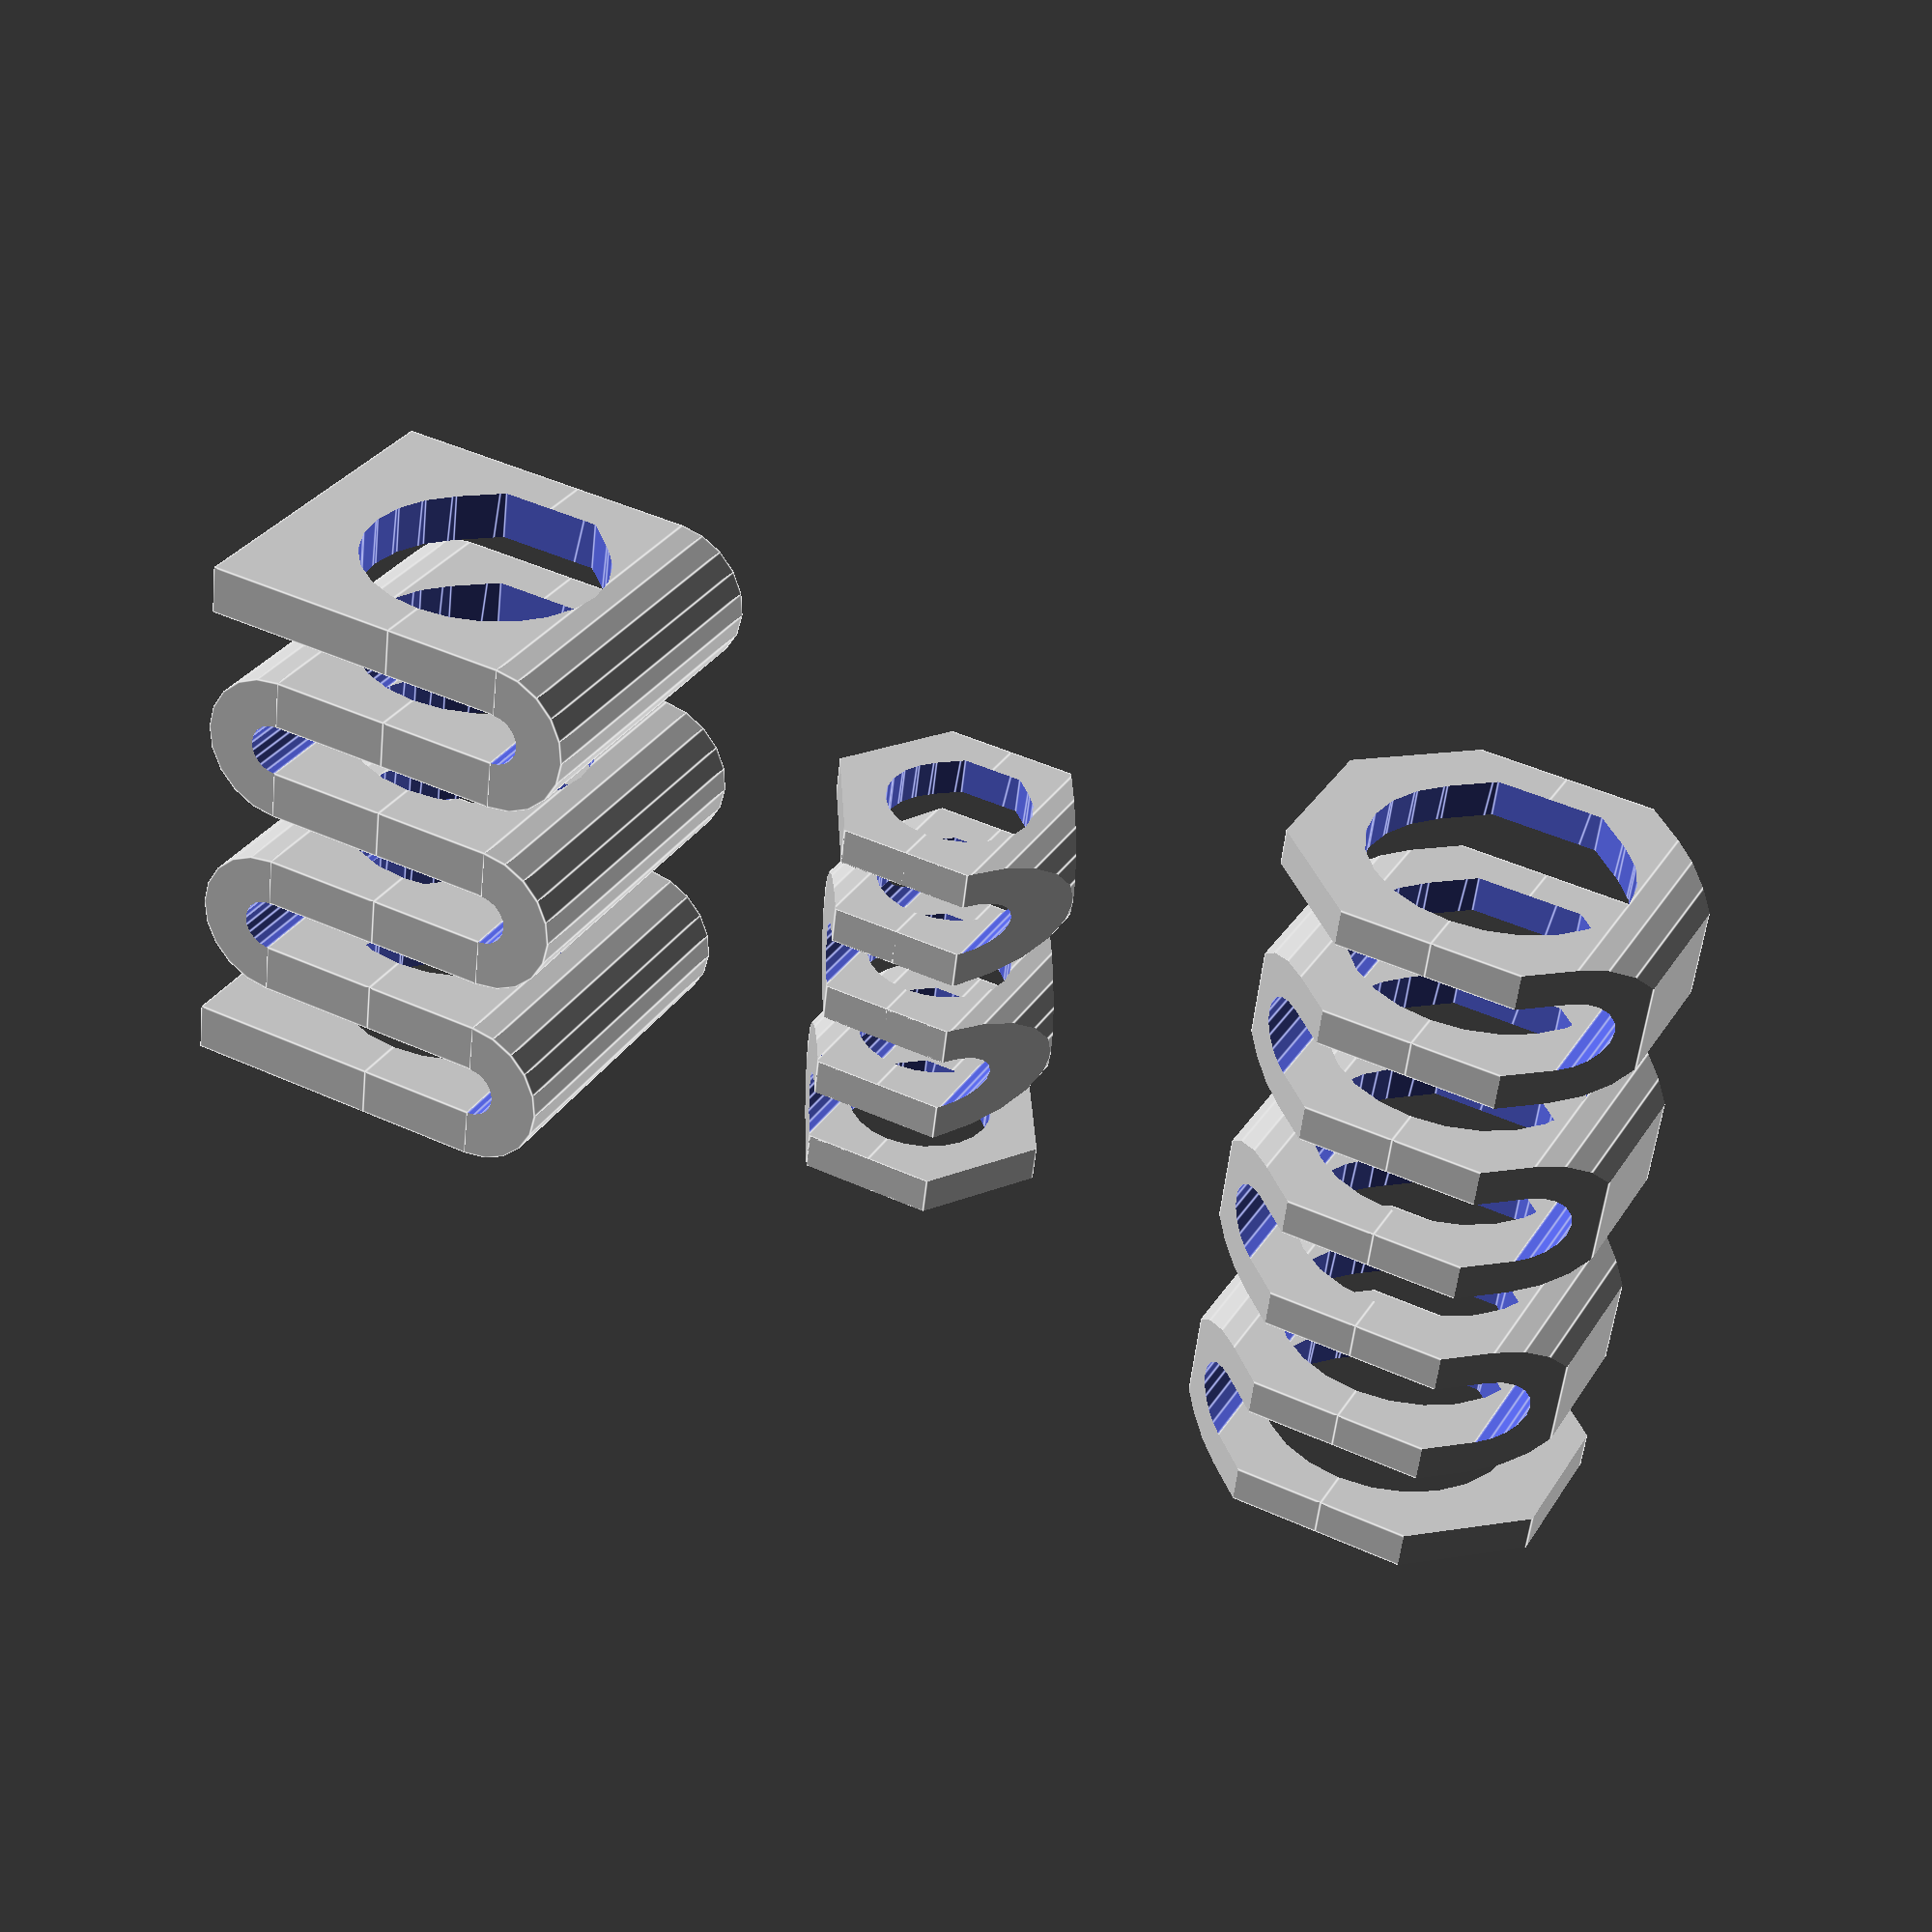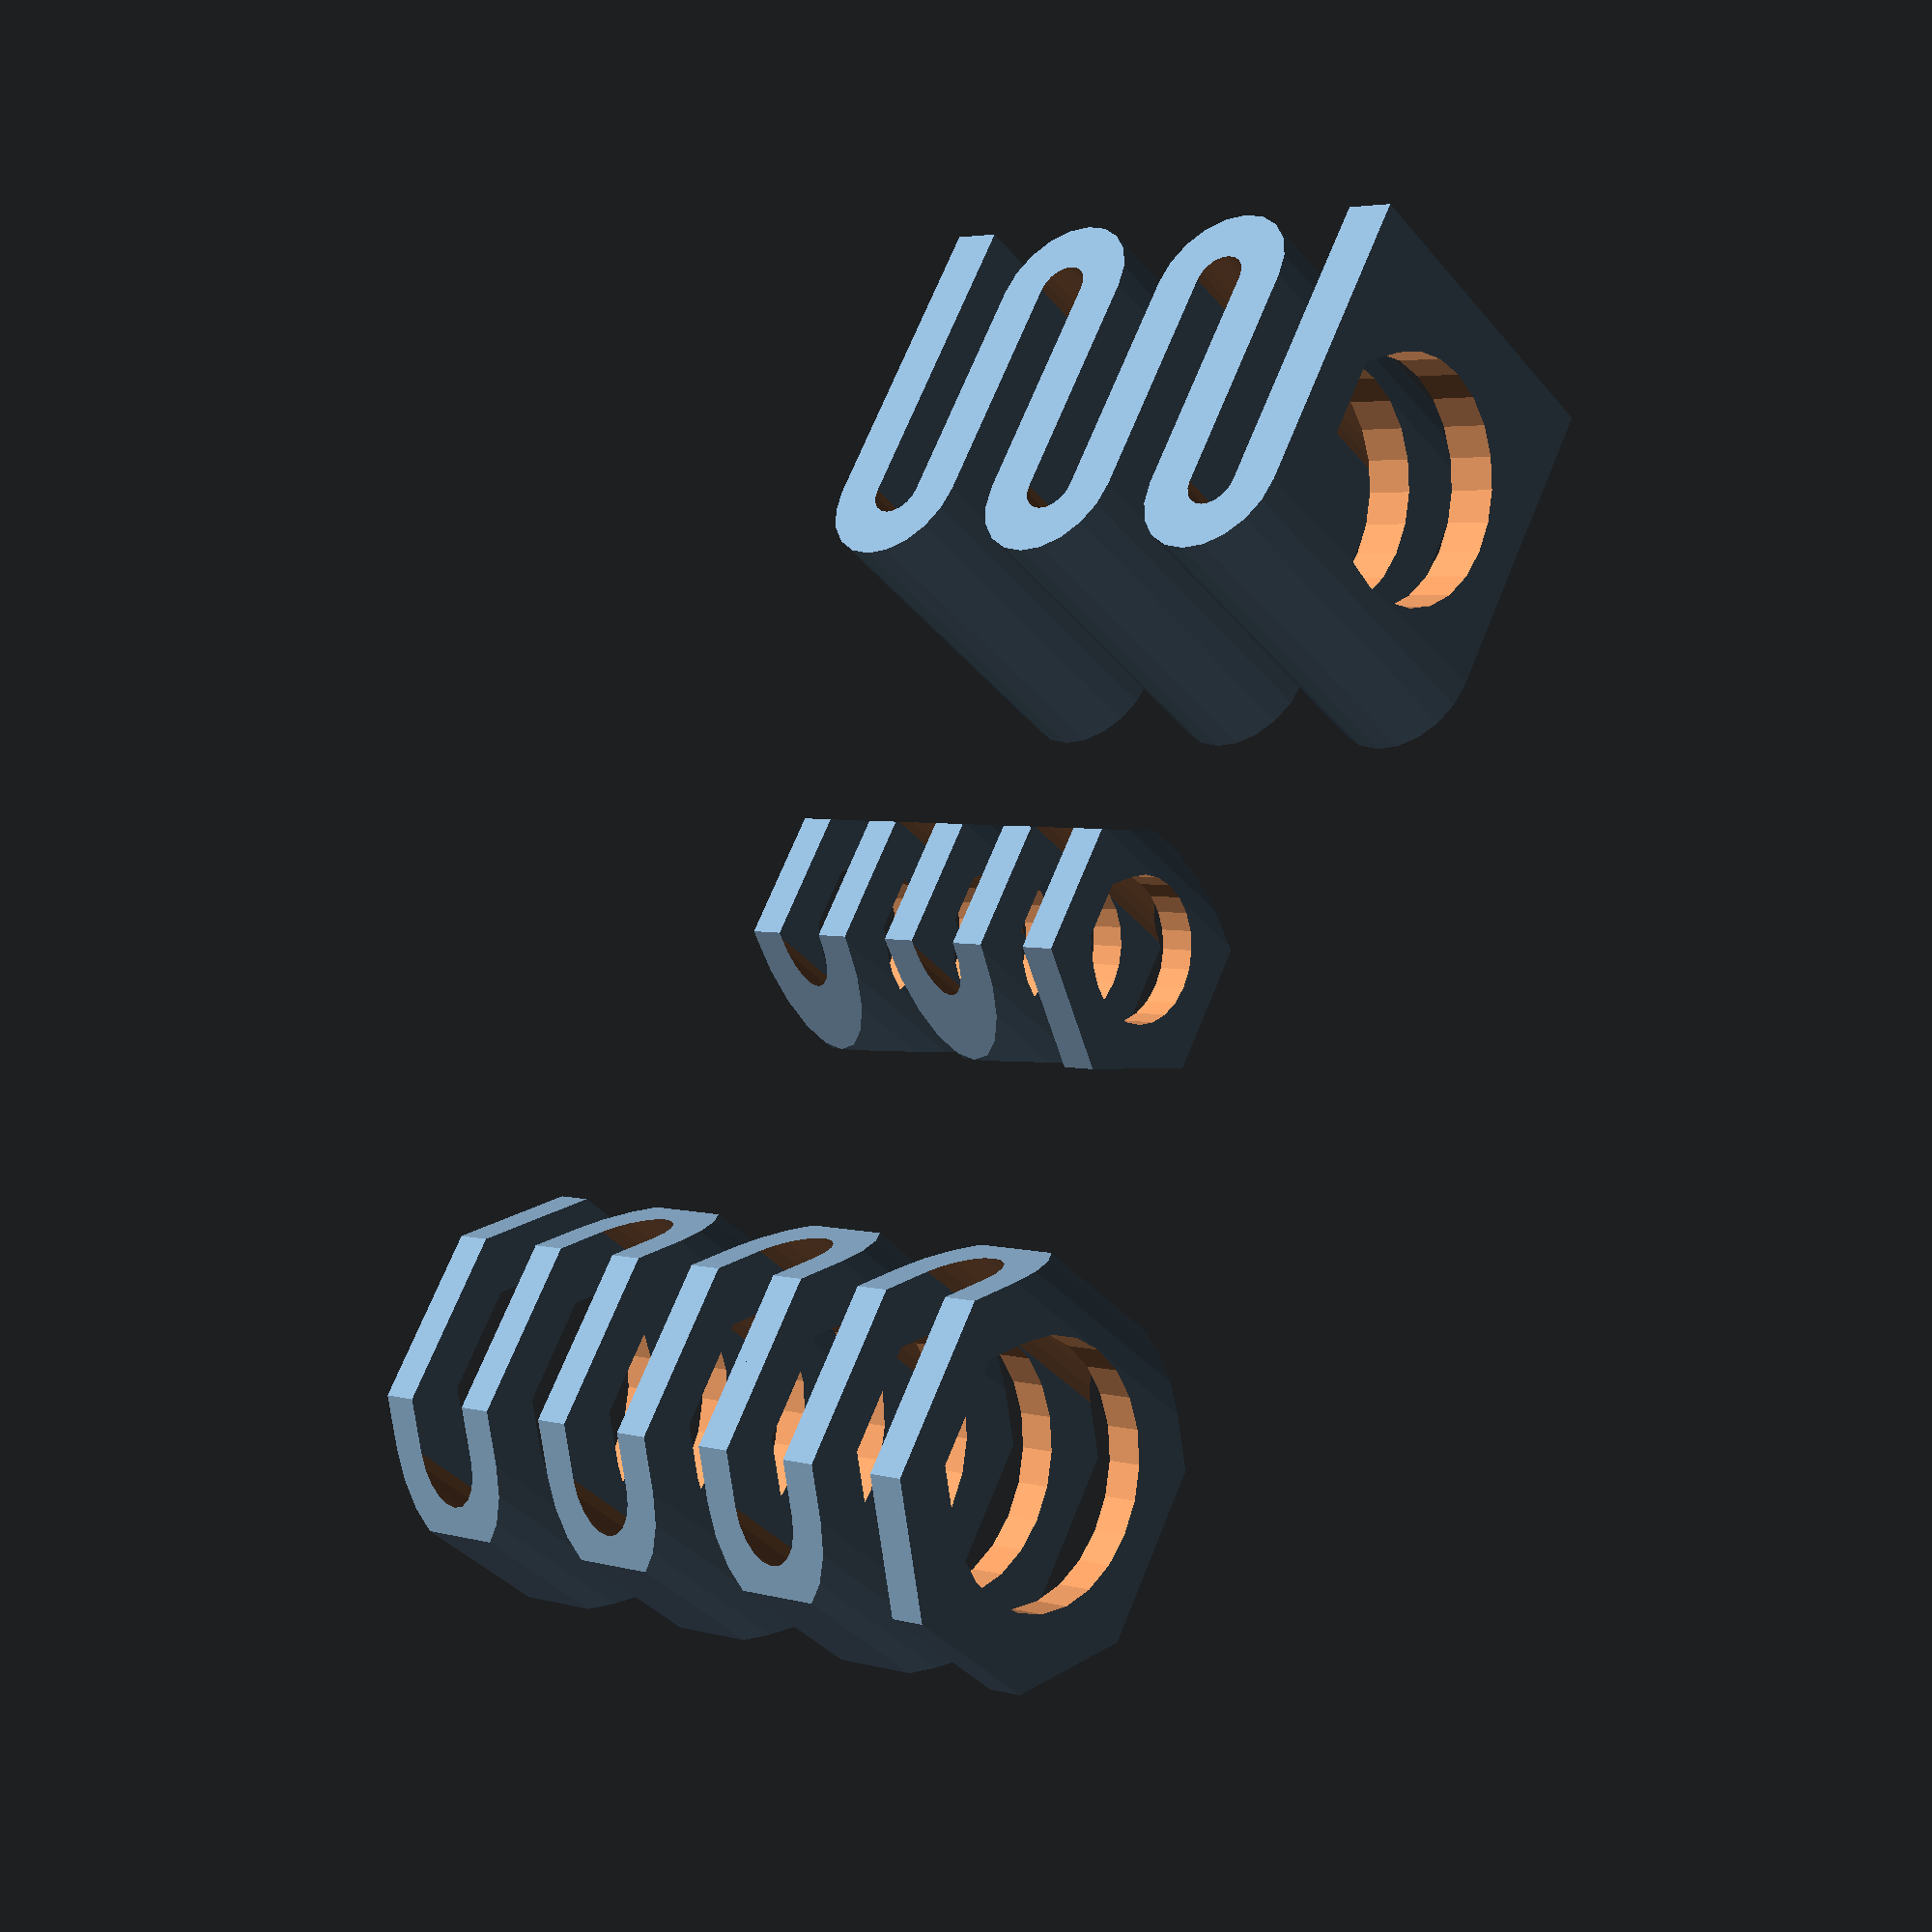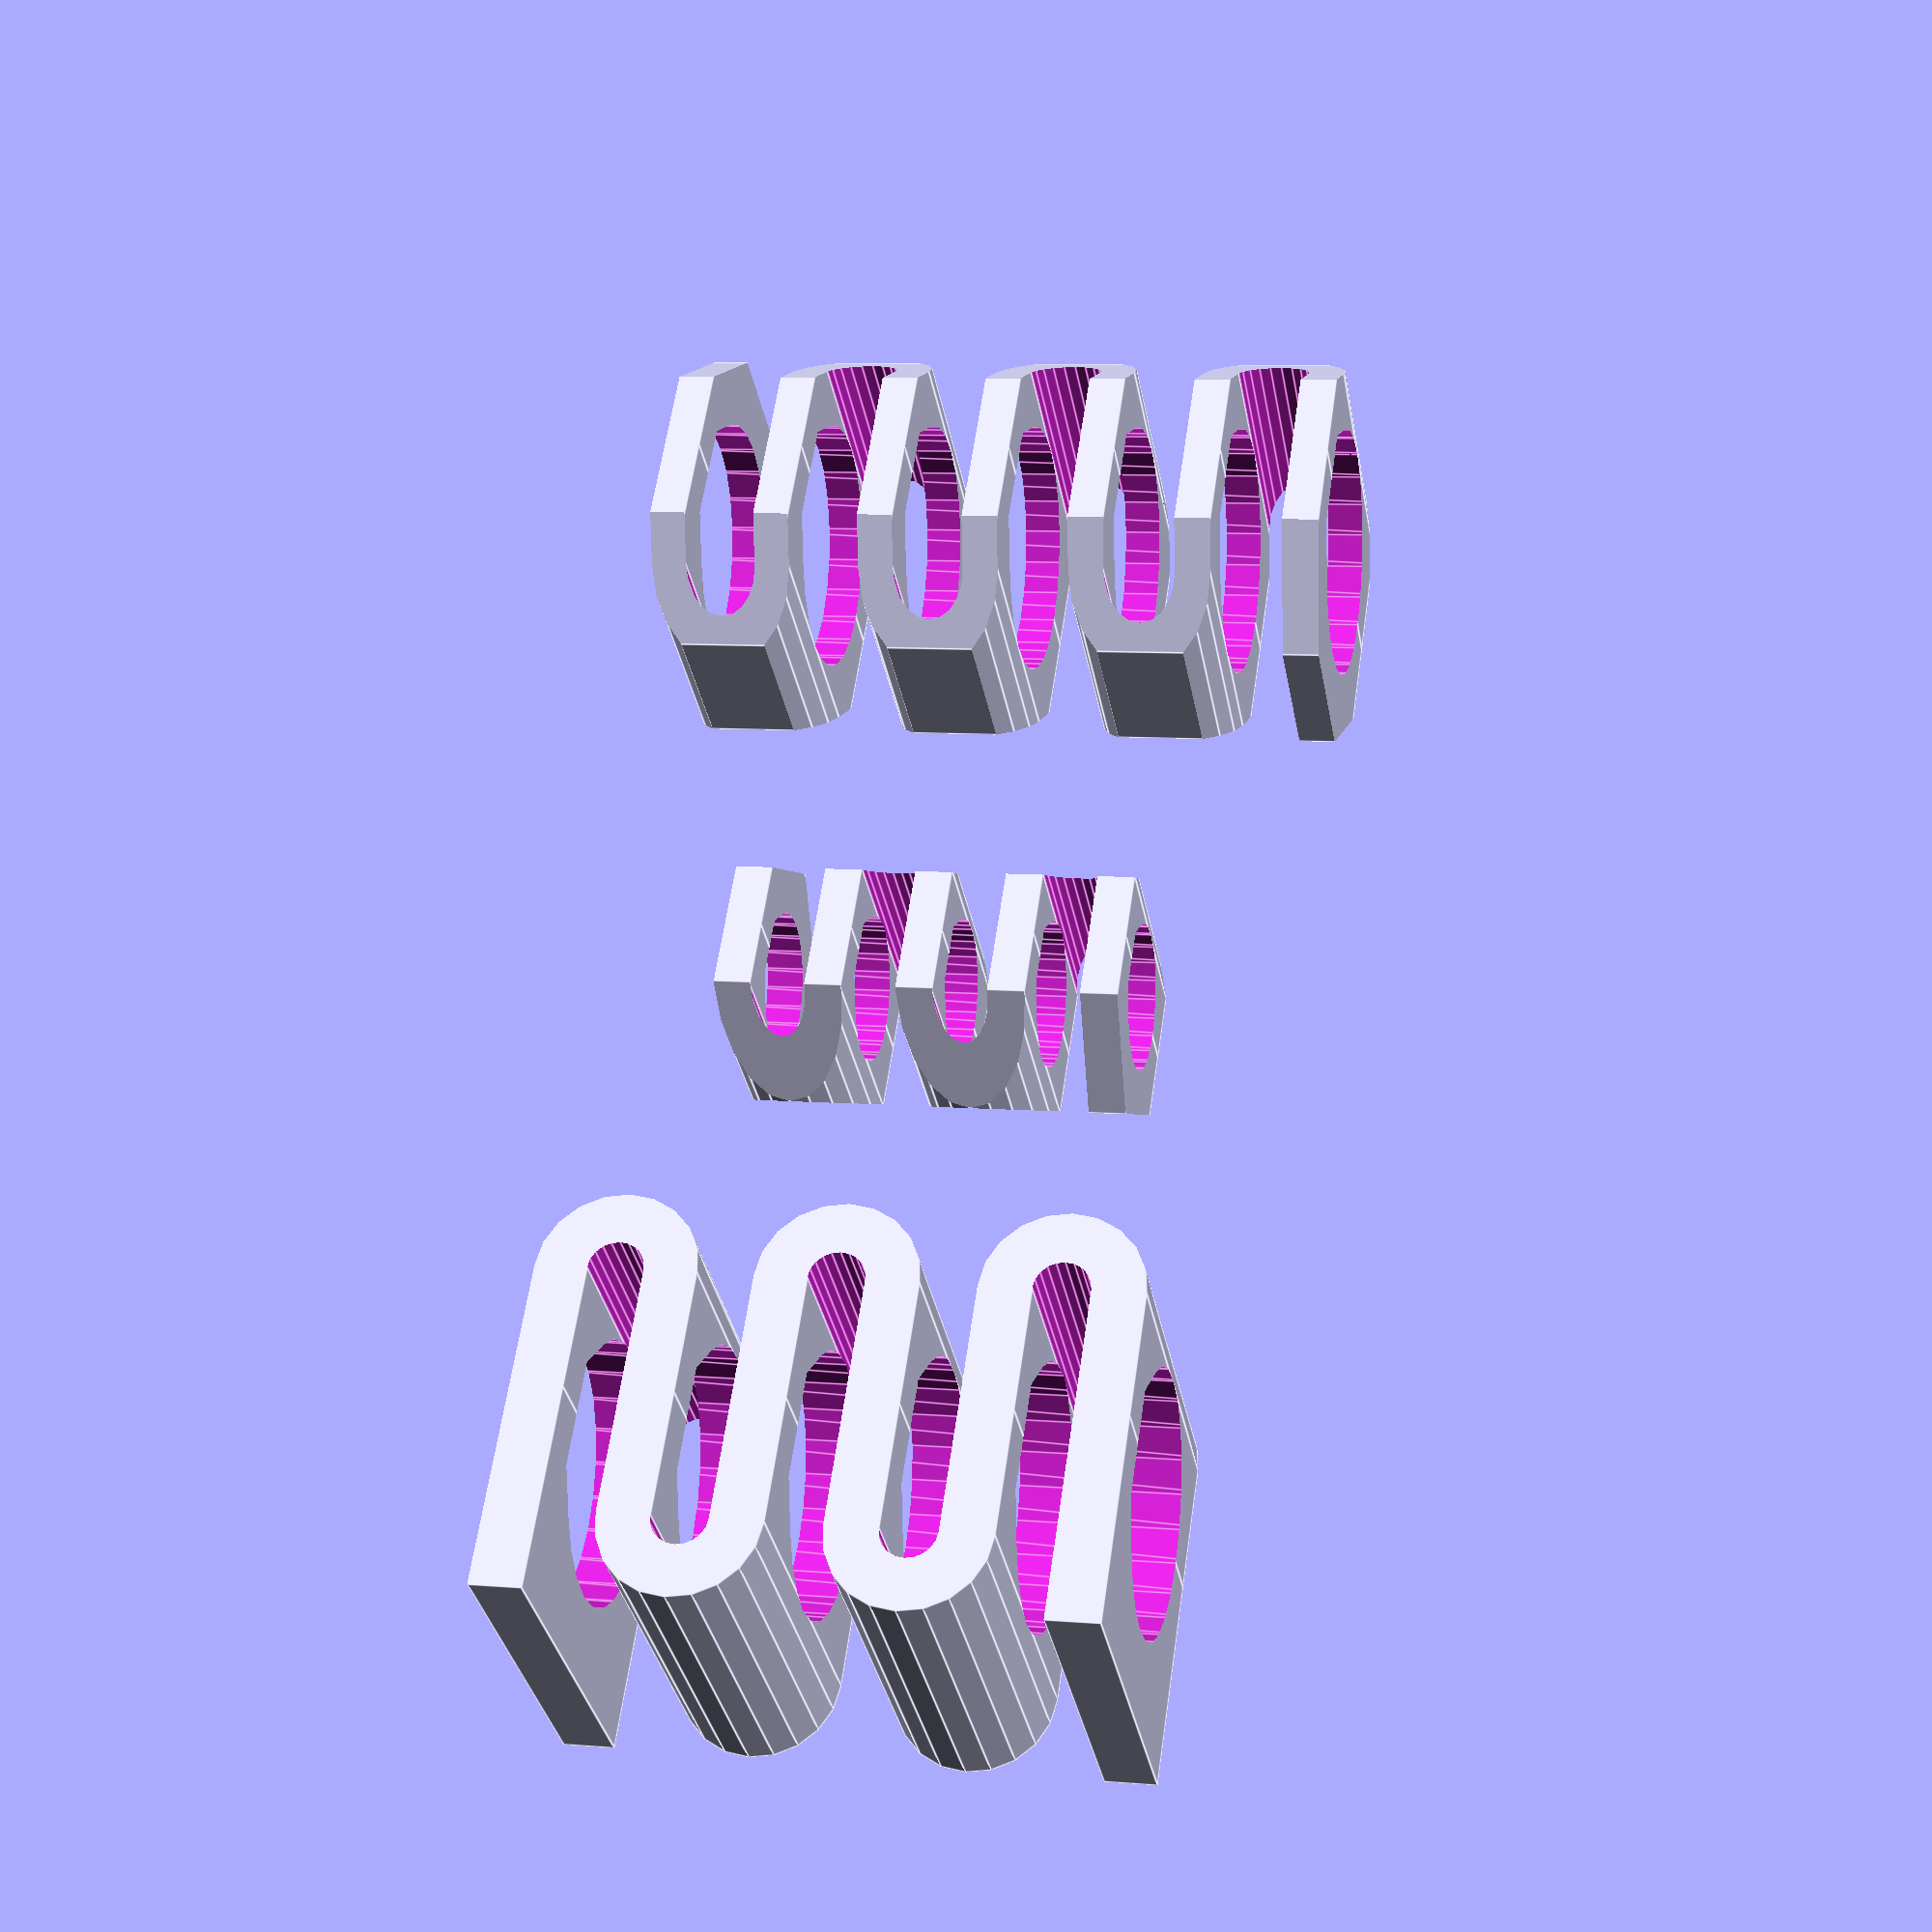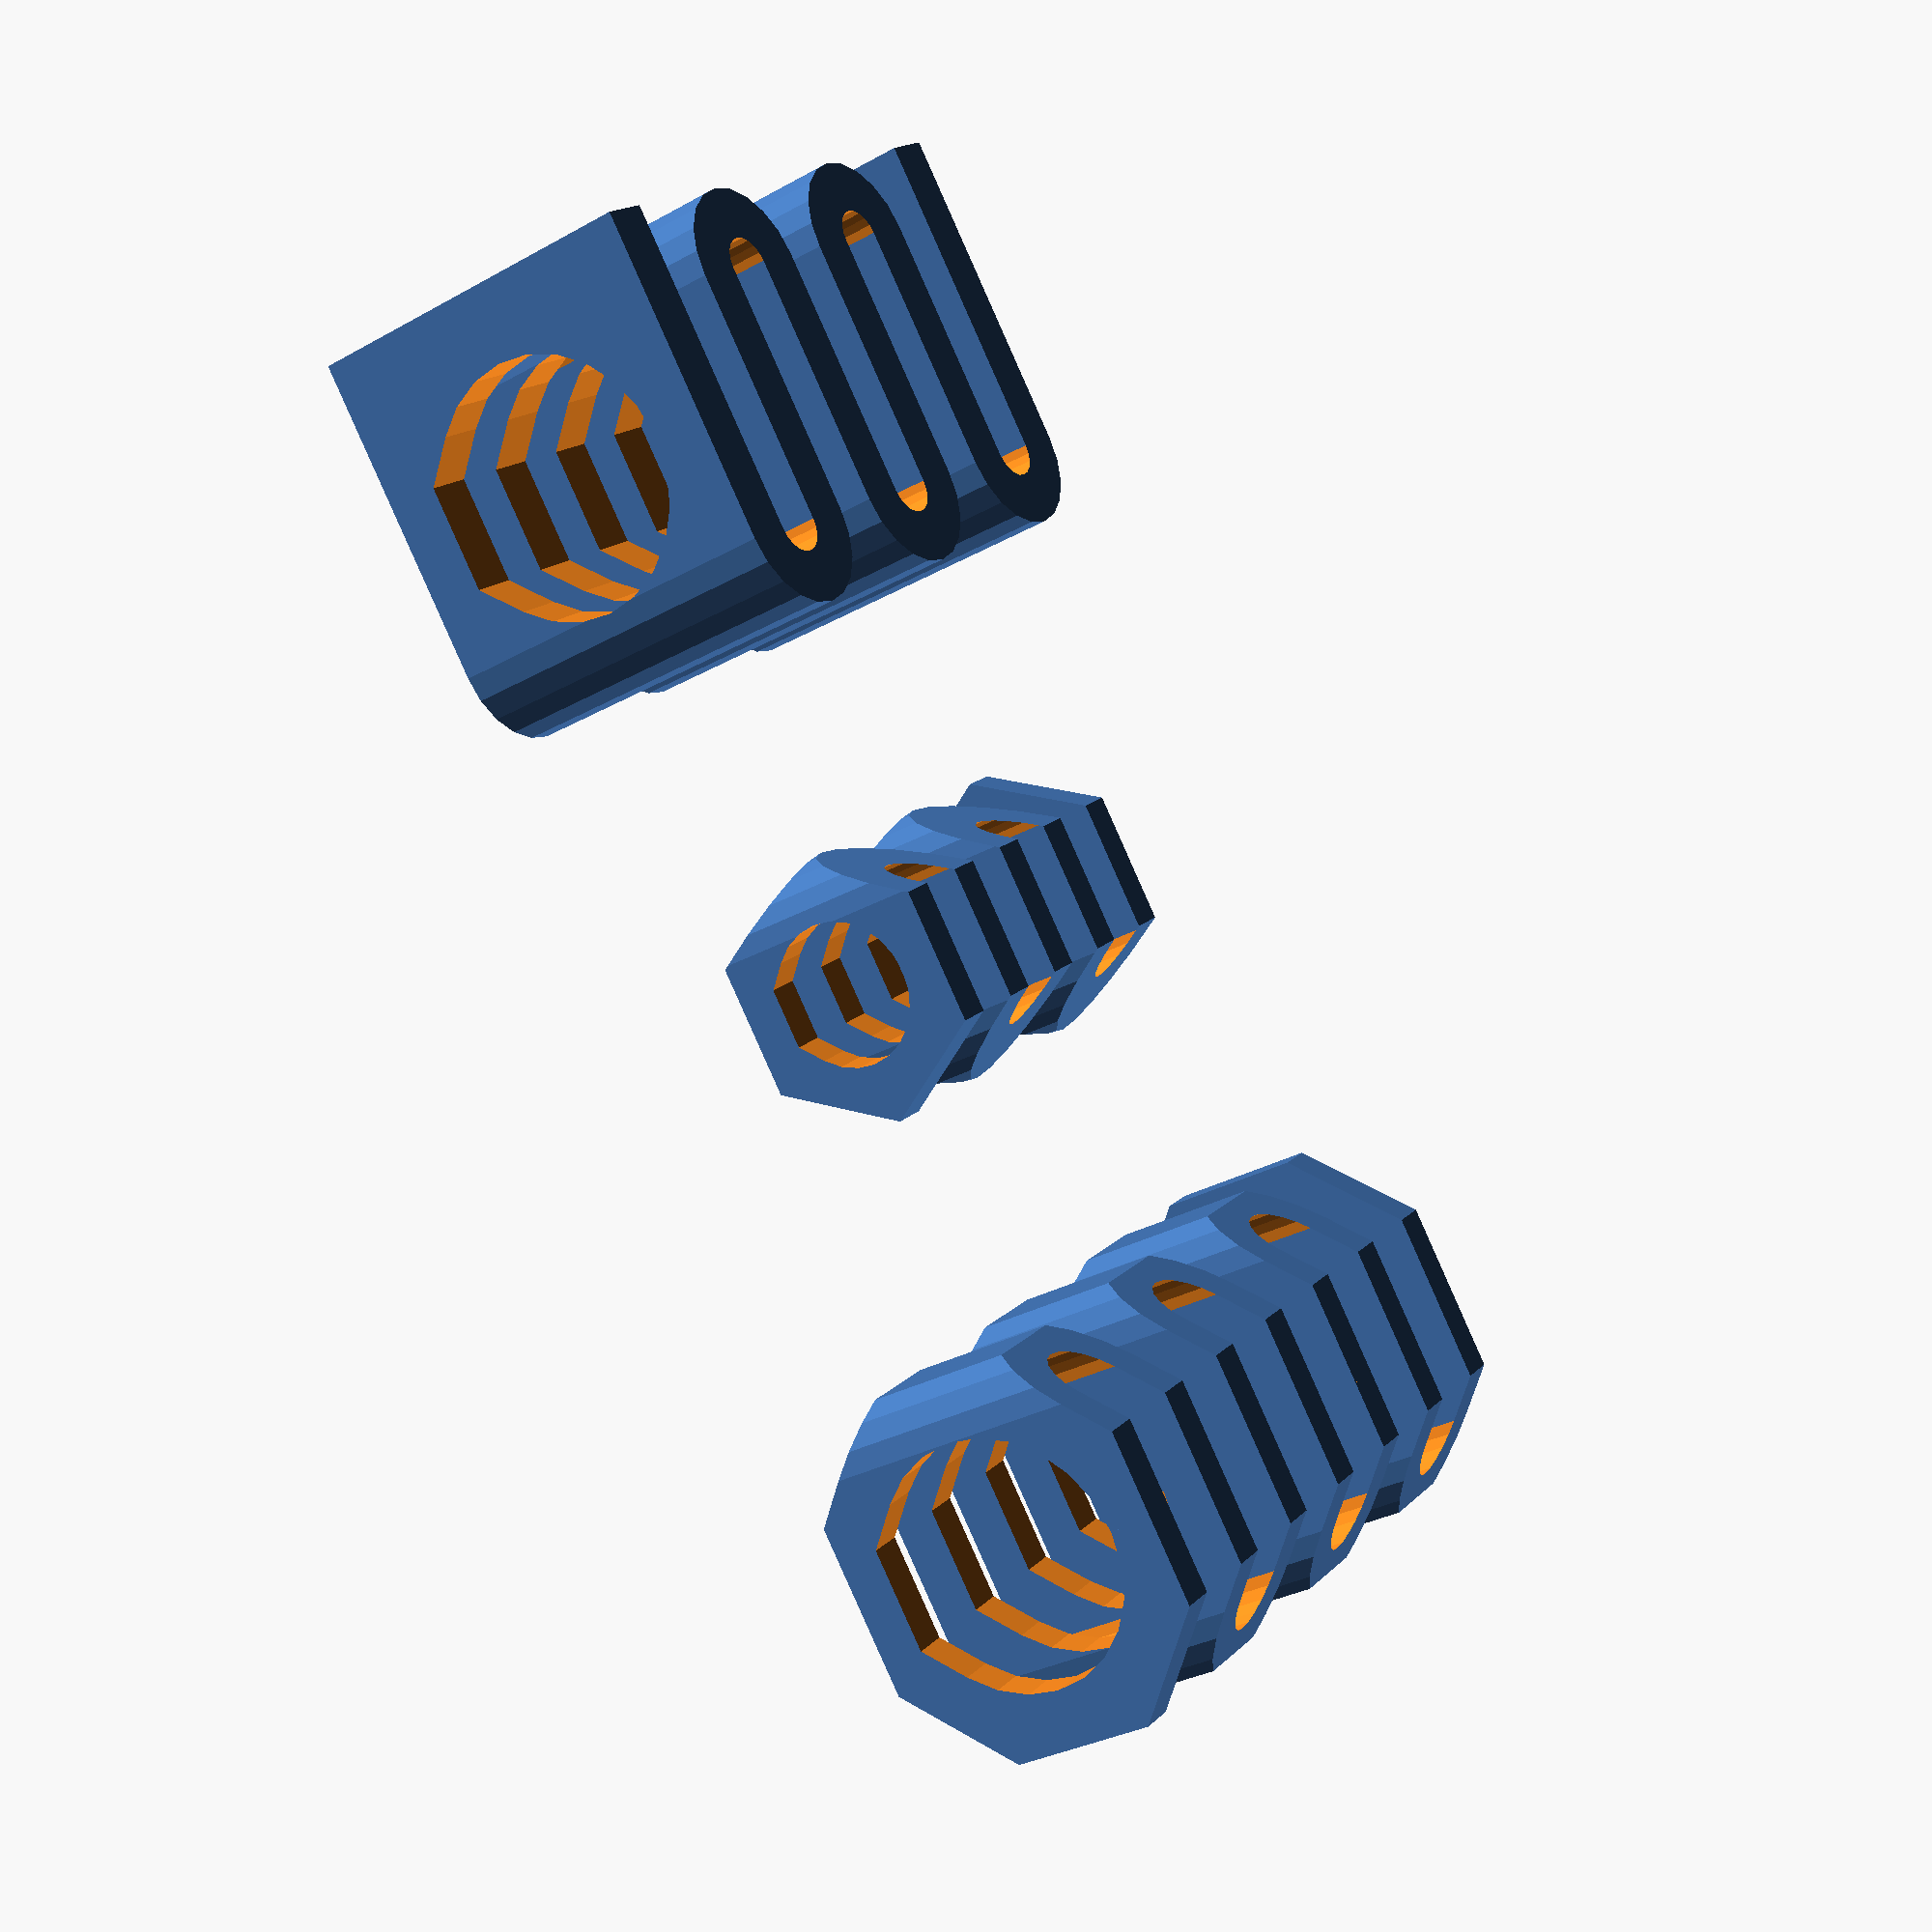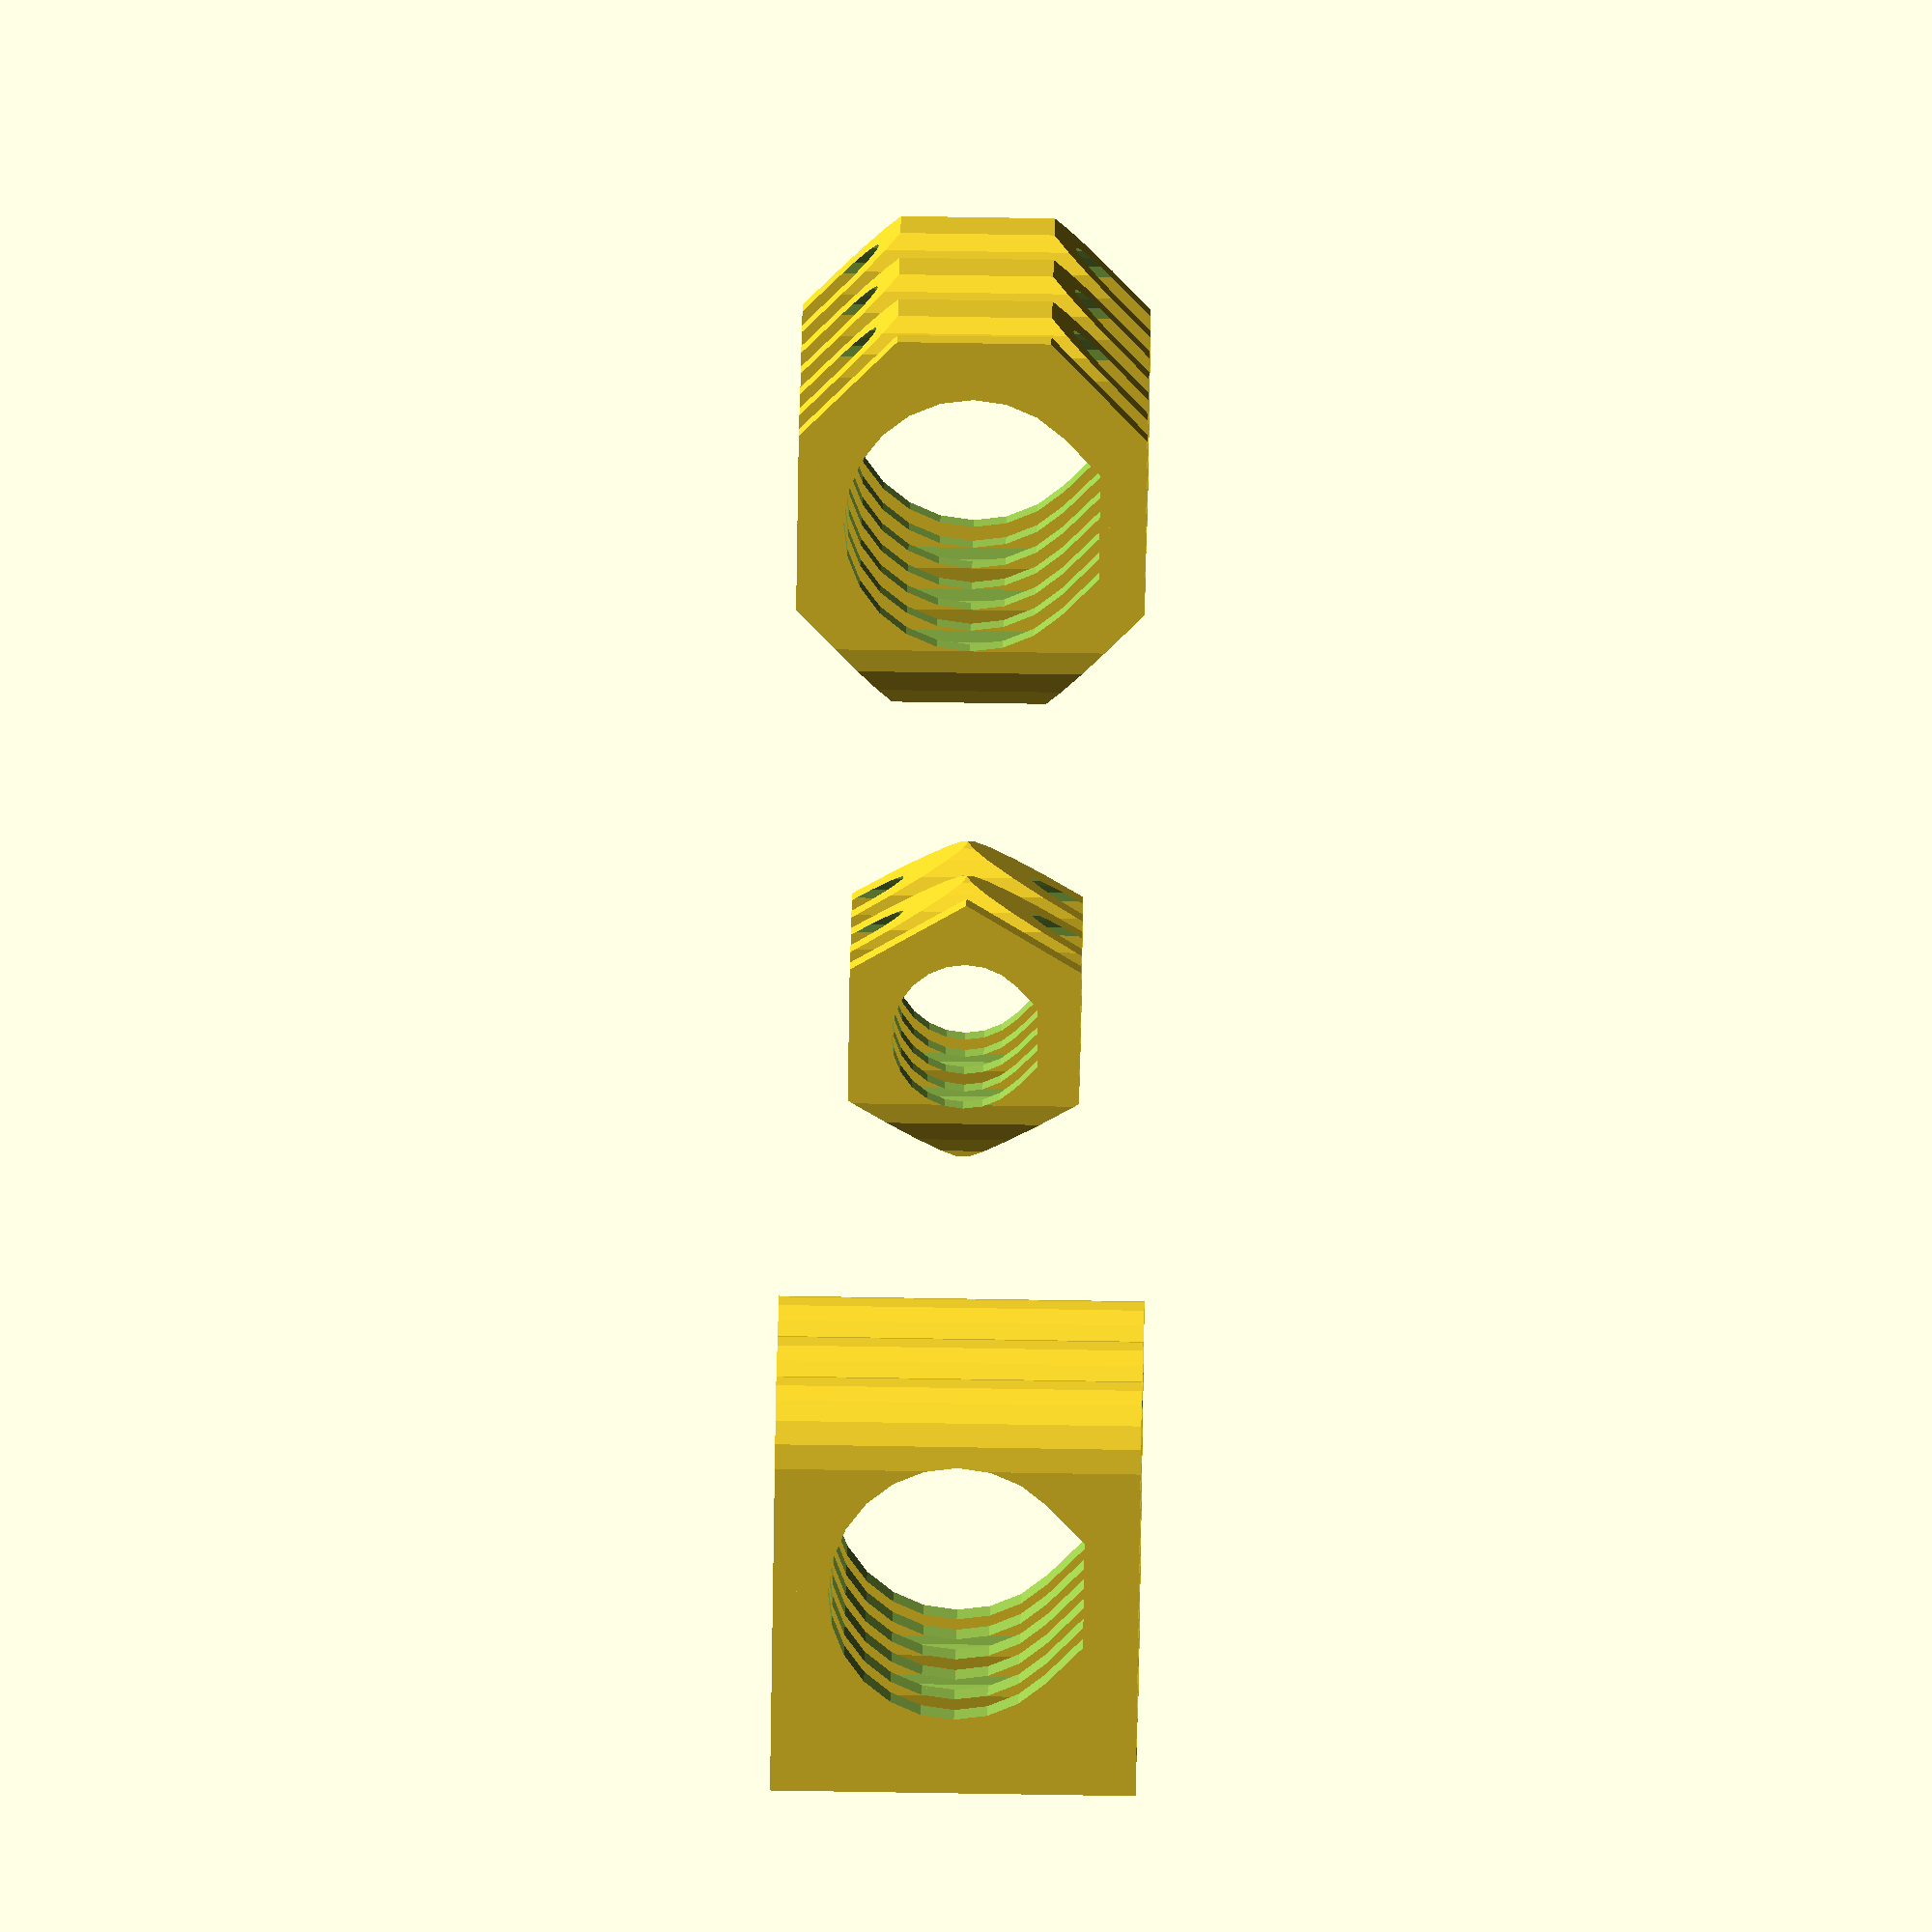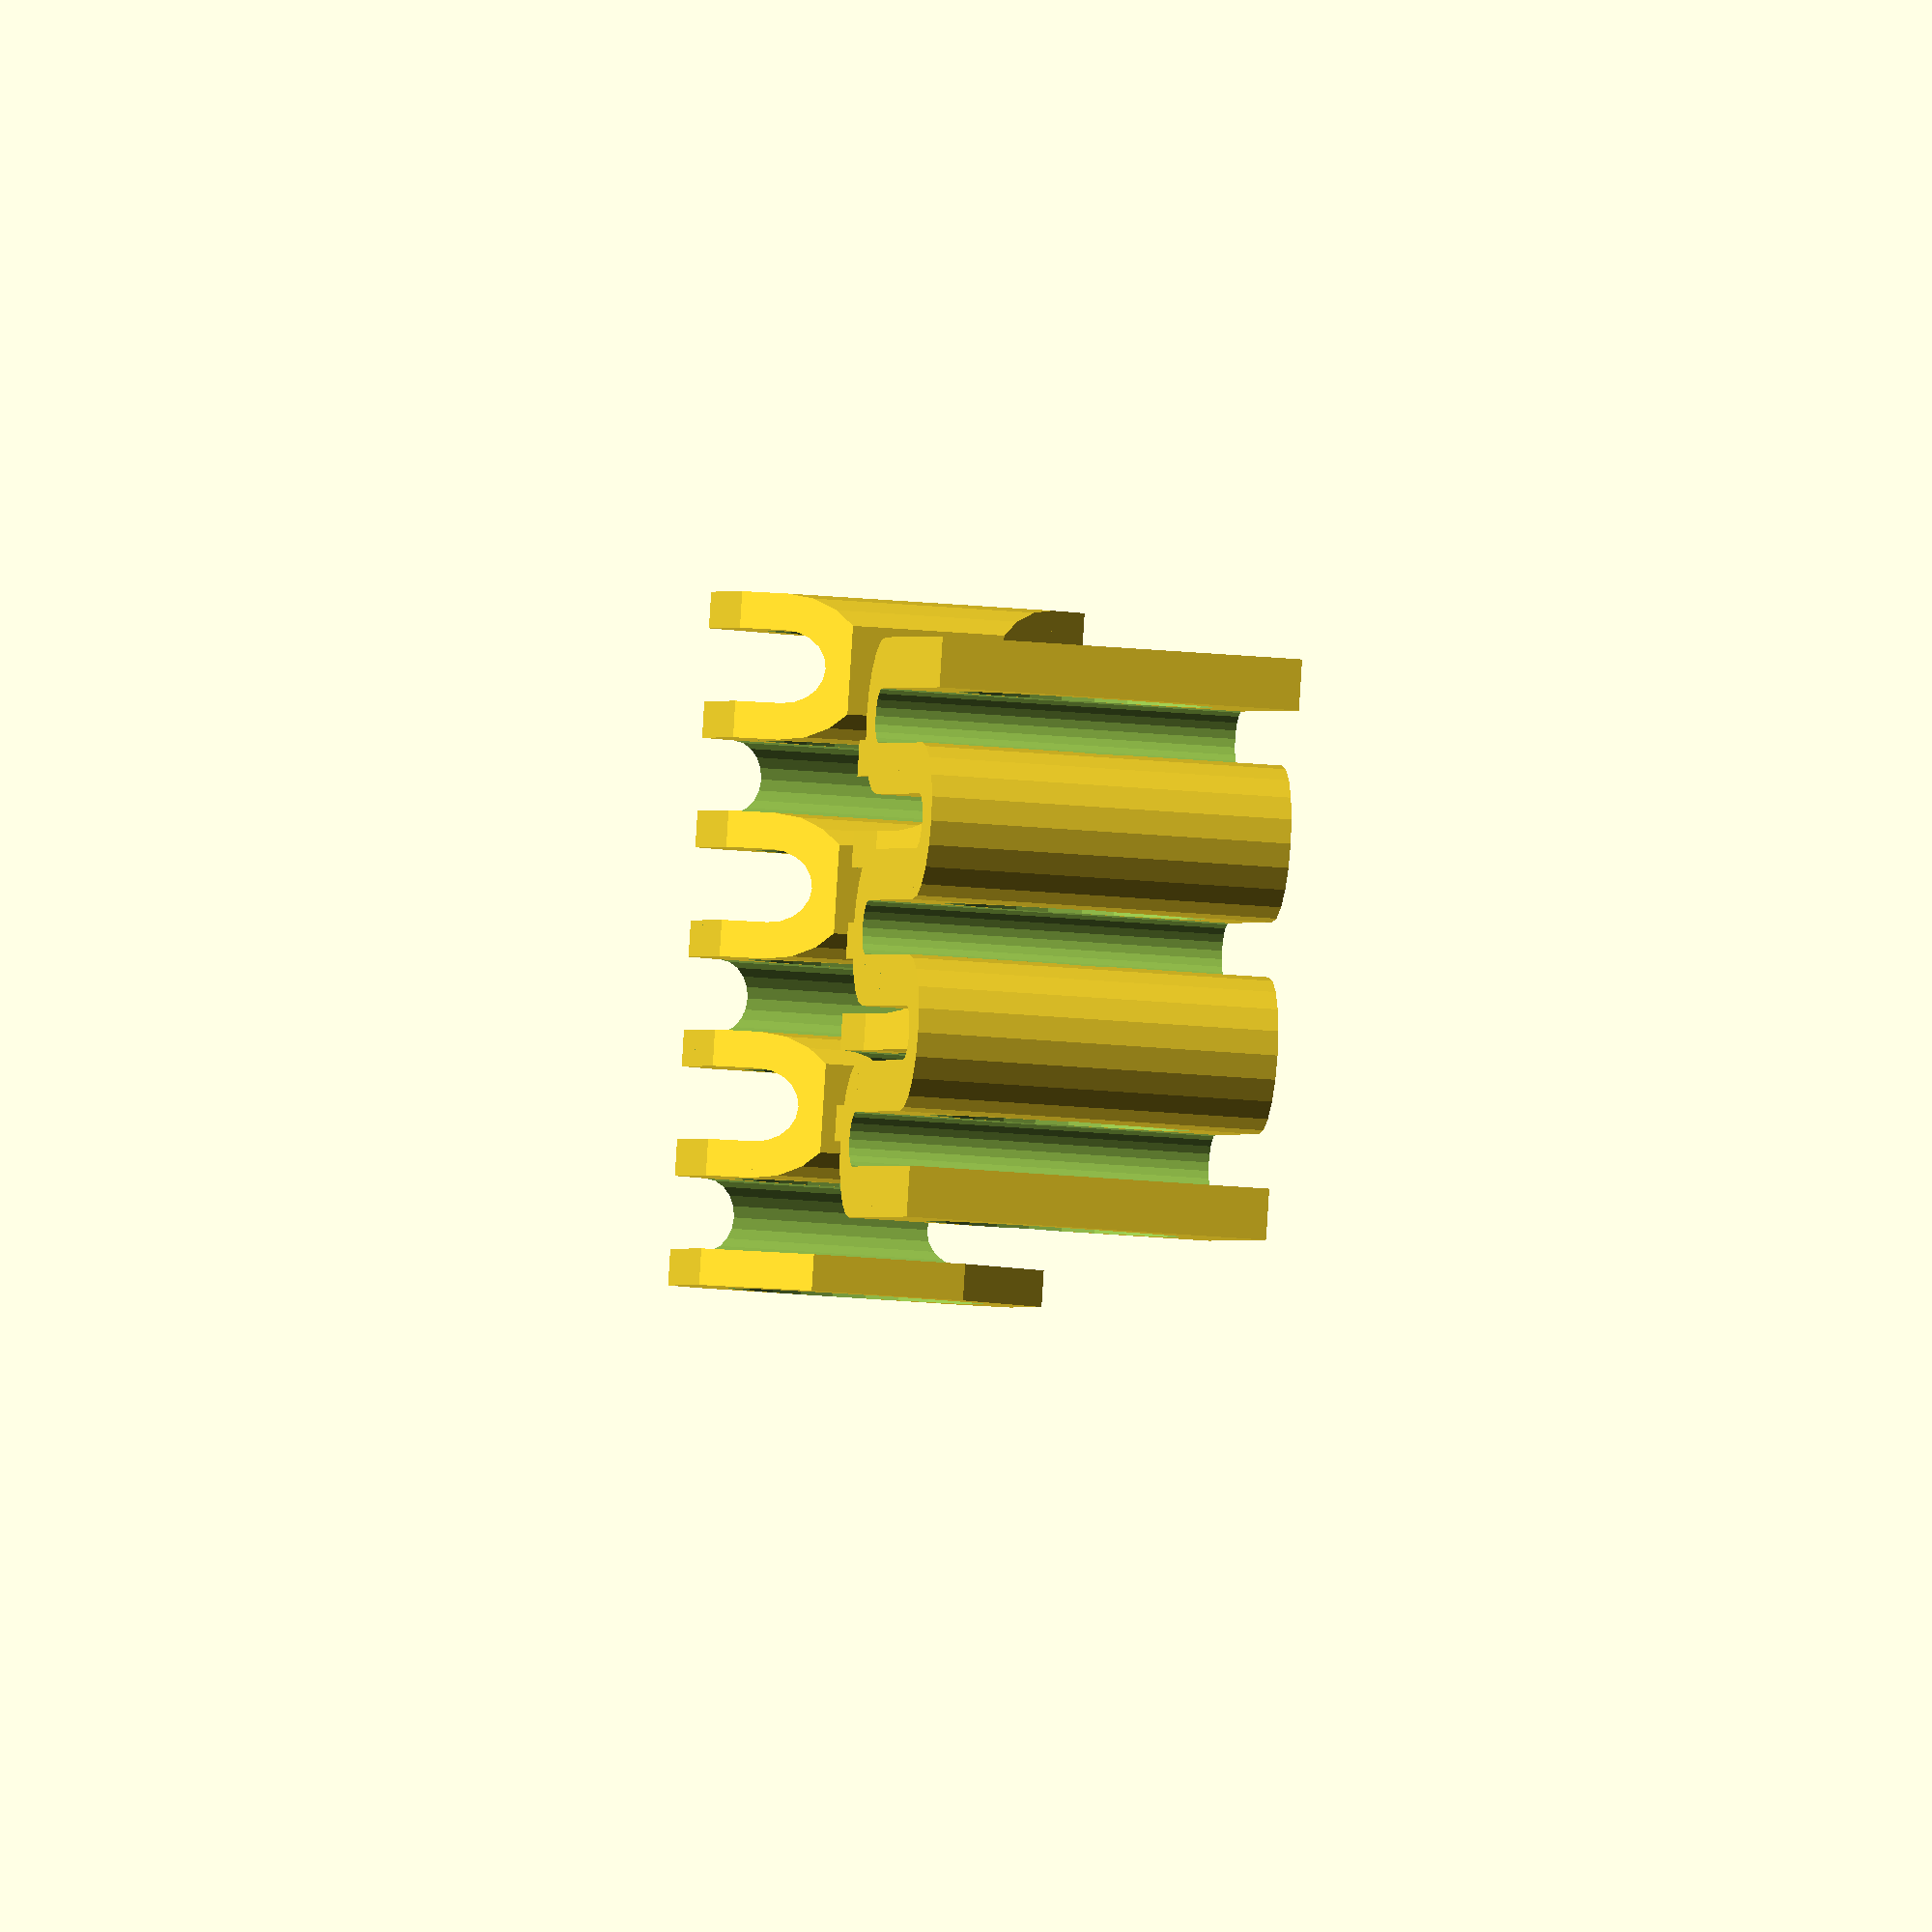
<openscad>
//---------------------------------------------------------------------------------------------
//-- Printable parameterized spring
//-- (c) Juan Gonzalez-Gomez (Obijuan) juan@iearobotics.com
//-- April-2012
//---------------------------------------------------------------------------------------------
//-- Proof of concept
//---------------------------------------------------------------------------------------------


//-- Spring folds. It is implemented by means of arcs
//-- It consist of two parts: the arc and the arms
//-- r = Inner arc radius
//-- th = thickness
//-- w = width
//-- arc_len = Length of the two arms
module spring_arc(arm_len, r, th, w)
{
  //-- outer radius
  or = r + th; 

  translate([arm_len,or,0])
  union() {

    //-- Arc
    difference() {
      cylinder(r=or, h=w, center=true, $fn=20);

      translate([-or,0,0])
          cube([2*or, 2*or+2, w+2],center=true);

      cylinder(r=r, h=w+10, center=true, $fn=20);

    }

    //-- Arms
    translate([-arm_len/2,th/2+r,0])
      cube([arm_len,th,w],center=true);

    translate([-arm_len/2,-th/2-r,0])
      cube([arm_len,th,w],center=true);
  }
}

//---------------------------------------------------------
//-- This module creates the spring, with a square section
//-- and no drills
//-- Spring parameters:
//--  -fid: Fold inner diameter
//--  -th: thickness 
//--  -folds: Number of folds: starting from 1
//--  -lx,lz: Spring length on x and z axes respectively
//--------------------------------------------------------
module parametric_spring_common(fid=3, th=2, folds=8, lx=20, lz=20)
{

  step = 2*(fid + th);
  arm_len = (lx - fid - 2*th)/2;
  ly = folds*step/2;

  translate([0,-ly/2,0])
  union() {

    //-- Right folds
    for (i=[1:ceil(folds/2)]) {
      translate([0, (i-1)*step,0])
        spring_arc(arm_len=arm_len, r=fid/2, th=th, w=lz);
    }

    //-- left folds
    if (folds>1) {
      for (i=[1:floor(folds/2)]) {
        translate([0, (i-1)*step+step/2,0])
          mirror([1,0,0])
          spring_arc(arm_len=arm_len, r=fid/2, th=th, w=lz);
      }
    }

    translate([-lx/4,th/2,0])
      cube([lx/2,th,lz], center=true);

    if ((folds%2)==0)
      translate([lx/4, th/2+(step/2)*folds,0])
        cube([lx/2,th,lz], center=true);
    else
      translate([-lx/4, th/2+(step/2)*folds,0])
        cube([lx/2,th,lz], center=true);
  }
}

module teardrop(r,h)
{
  $fa=15.0;
  $fs=0.1;

  diameter=2*r;

  translate([0,0,-h/2])
  linear_extrude(height=h, center=false, convexity=10)
  difference() {
    union() {
      circle(r=diameter/2);
      rotate(45) square(size=diameter/2,center=false);
    }
    translate([-diameter/2,diameter/2]) square(size=diameter);
  }
}

module pipe(hexa_diam=12, len=5, offs=0, sides=6)
{
  out_diam = 4*(hexa_diam/2 * cos(360/(2*sides)));


  difference() {
    rotate([90,0,0])
     cylinder(r=out_diam/2, h=len+10,center=true, $fn=sides);

    rotate([90,0,0])
     cylinder(r=hexa_diam/2+offs, h=len+15,center=true, $fn=sides);
  }
}

//---------------------------------------------
//-- Spring MAIN MODULES!
//-- Common parameters:
//--     -fid = folder inner diameter
//--     -th = thickness
//--     -folds = Number of folds in the spring
//--     -drill = Inner drill
//---------------------------------------------


//-------------------------------------
//-- Spring with a squeare section
//-- Specific parameters:
//--    lx, lz : square lenths
//-------------------------------------
module spring_square(fid=3, th=2, folds=8, lx=20, lz=20,drill=8)
{
  step = 2*(fid + th);
  arm_len = (lx - fid - 2*th)/2;
  ly = folds*(fid + th);
  echo(ly);

  difference() {
    parametric_spring_common(fid=fid,th=th, folds=folds, lx=lx, lz=lz);

    rotate([90,0,0])
      teardrop(r=drill/2,h=ly+10);
      //cylinder(r=drill/2, h=ly+10, center=true, $fn=20);
  }
}

//-----------------------------------------------------------------------
//-- Spring with an hexagonal section 
//-- Specific parameters:
//--    hexa_diam: external diameter
//--    offs: Additional distance added to the hexa_diam to 
//--      for changing the shape. When offs=0, it is a regular hexagon
//----------------------------------------------------------------------
module spring_hexagonal(fid=3, th=2, folds=8, hexa_diam=13 ,drill=8,offs=0)
{
   ly = folds*(fid + th);
  lx = hexa_diam;
  lz = 2*(hexa_diam/2 * cos(30));
  step = 2*(fid + th);
  arm_len = (lx - fid - 2*th)/2;
 

  difference() {
    parametric_spring_common(fid=fid,th=th, folds=folds, lx=lx, lz=lz);

    rotate([90,0,0])
      //cylinder(r=drill/2, h=ly+10, center=true, $fn=20);
      teardrop(r=drill/2,h=ly+10);

    pipe(hexa_diam=hexa_diam, len=ly,offs=offs,sides=6);
  }
}


//-----------------------------------------------------------------------
//-- Spring with an octogonal section 
//-- Specific parameters:
//--    hexa_diam: external diameter
//--    offs: Additional distance added to the hexa_diam to 
//--      for changing the shape. When offs=0, it is a regular hexagon
//----------------------------------------------------------------------
module spring_octogonal(fid=3, th=2, folds=8, hexa_diam=13 ,drill=8,offs=0)
{
   ly = folds*(fid + th);
  lx = hexa_diam;
  lz = 2*(hexa_diam/2 * cos(30));
  step = 2*(fid + th);
  arm_len = (lx - fid - 2*th)/2;
  echo(ly);

  difference() {
    parametric_spring_common(fid=fid,th=th, folds=folds, lx=lx, lz=lz);

    rotate([90,0,0])
      //cylinder(r=drill/2, h=ly+10, center=true, $fn=20);
      teardrop(r=drill/2,h=ly+10);

    rotate([0,45/2,0])
    pipe(hexa_diam=hexa_diam, len=ly,offs=offs, sides=8);
  }
}

//-- Example springs!

translate([-30,0,0])
spring_square(fid=3, th=2.8, folds=5, lx=22.2, lz=20, drill=14);

//-- This is the one used as a z axis spring on the Prusa Mendel
translate([0,0,0])
spring_hexagonal(fid=3, th=2, folds=4, hexa_diam=14.6, drill=8, offs=0);

translate([30,0,0])
spring_octogonal(fid=4, th=2, folds=6, hexa_diam=22, drill=14);






</openscad>
<views>
elev=329.4 azim=172.9 roll=206.6 proj=p view=edges
elev=217.9 azim=297.0 roll=145.2 proj=p view=wireframe
elev=212.4 azim=98.2 roll=170.3 proj=p view=edges
elev=30.7 azim=130.2 roll=129.0 proj=p view=solid
elev=279.6 azim=339.5 roll=270.9 proj=o view=wireframe
elev=20.0 azim=340.5 roll=259.3 proj=o view=solid
</views>
